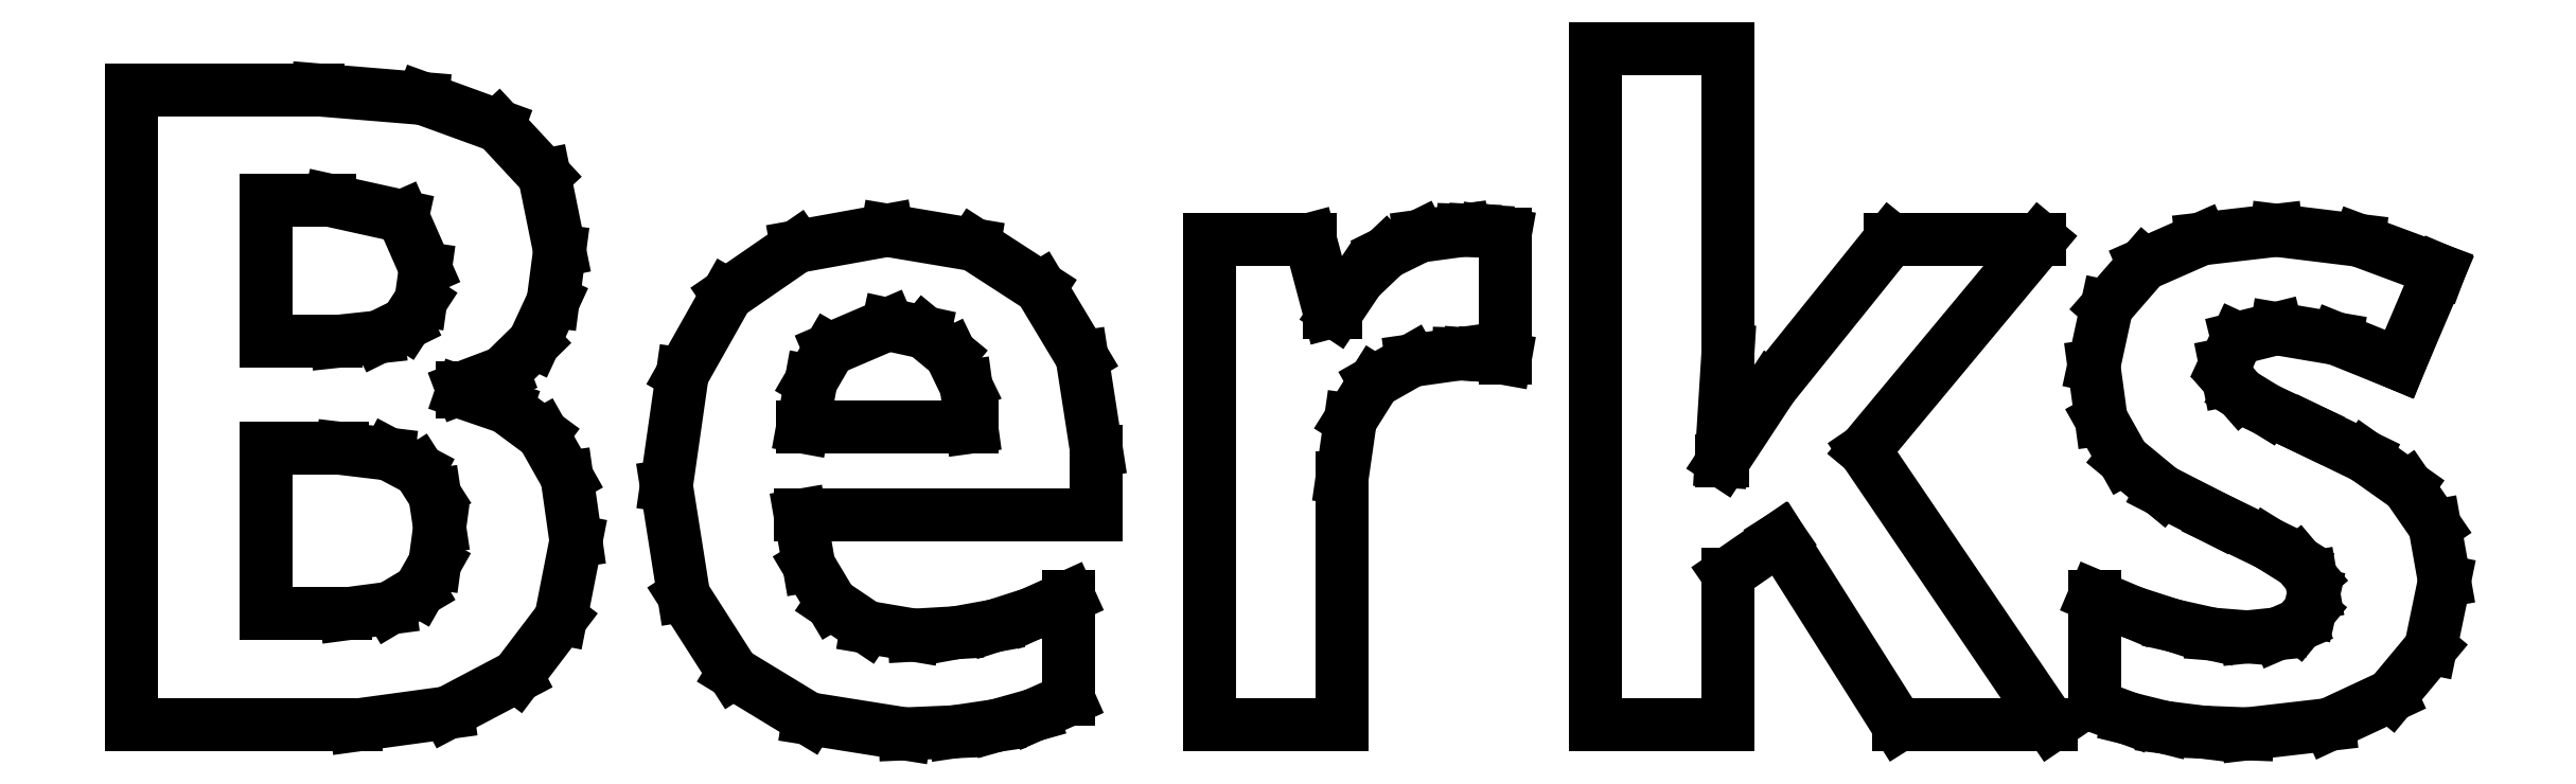
<metadata>
{"format":"dxf","ext":"dxf","renderer":"ezdxf+matplotlib","layout":"modelspace","background":"white","min_lineweight":24,"dpi":150}
</metadata>
<code>
0
SECTION
2
ENTITIES
0
LINE
8
0
10
5.604
20
5.068
30
0
11
5.72
21
5.068
31
0
0
LINE
8
0
10
5.72
20
5.068
30
0
11
5.786
21
5.063
31
0
0
LINE
8
0
10
5.786
20
5.063
30
0
11
5.833
21
5.046
31
0
0
LINE
8
0
10
5.833
20
5.046
30
0
11
5.862
21
5.015
31
0
0
LINE
8
0
10
5.862
20
5.015
30
0
11
5.871
21
4.968
31
0
0
LINE
8
0
10
5.871
20
4.968
30
0
11
5.867
21
4.936
31
0
0
LINE
8
0
10
5.867
20
4.936
30
0
11
5.855
21
4.91
31
0
0
LINE
8
0
10
5.855
20
4.91
30
0
11
5.836
21
4.892
31
0
0
LINE
8
0
10
5.836
20
4.892
30
0
11
5.81
21
4.882
31
0
0
LINE
8
0
10
5.81
20
4.882
30
0
11
5.81
21
4.879
31
0
0
LINE
8
0
10
5.81
20
4.879
30
0
11
5.838
21
4.87
31
0
0
LINE
8
0
10
5.838
20
4.87
30
0
11
5.86
21
4.853
31
0
0
LINE
8
0
10
5.86
20
4.853
30
0
11
5.876
21
4.826
31
0
0
LINE
8
0
10
5.876
20
4.826
30
0
11
5.881
21
4.786
31
0
0
LINE
8
0
10
5.881
20
4.786
30
0
11
5.872
21
4.738
31
0
0
LINE
8
0
10
5.872
20
4.738
30
0
11
5.844
21
4.702
31
0
0
LINE
8
0
10
5.844
20
4.702
30
0
11
5.801
21
4.679
31
0
0
LINE
8
0
10
5.801
20
4.679
30
0
11
5.744
21
4.671
31
0
0
LINE
8
0
10
5.744
20
4.671
30
0
11
5.604
21
4.671
31
0
0
LINE
8
0
10
5.604
20
4.671
30
0
11
5.604
21
5.068
31
0
0
LINE
8
0
10
5.688
20
4.911
30
0
11
5.732
21
4.911
31
0
0
LINE
8
0
10
5.732
20
4.911
30
0
11
5.758
21
4.914
31
0
0
LINE
8
0
10
5.758
20
4.914
30
0
11
5.775
21
4.922
31
0
0
LINE
8
0
10
5.775
20
4.922
30
0
11
5.785
21
4.937
31
0
0
LINE
8
0
10
5.785
20
4.937
30
0
11
5.787
21
4.957
31
0
0
LINE
8
0
10
5.787
20
4.957
30
0
11
5.773
21
4.989
31
0
0
LINE
8
0
10
5.773
20
4.989
30
0
11
5.728
21
4.999
31
0
0
LINE
8
0
10
5.728
20
4.999
30
0
11
5.688
21
4.999
31
0
0
LINE
8
0
10
5.688
20
4.999
30
0
11
5.688
21
4.911
31
0
0
LINE
8
0
10
5.688
20
4.844
30
0
11
5.688
21
4.741
31
0
0
LINE
8
0
10
5.688
20
4.741
30
0
11
5.737
21
4.741
31
0
0
LINE
8
0
10
5.737
20
4.741
30
0
11
5.765
21
4.745
31
0
0
LINE
8
0
10
5.765
20
4.745
30
0
11
5.783
21
4.755
31
0
0
LINE
8
0
10
5.783
20
4.755
30
0
11
5.793
21
4.773
31
0
0
LINE
8
0
10
5.793
20
4.773
30
0
11
5.796
21
4.795
31
0
0
LINE
8
0
10
5.796
20
4.795
30
0
11
5.793
21
4.815
31
0
0
LINE
8
0
10
5.793
20
4.815
30
0
11
5.783
21
4.831
31
0
0
LINE
8
0
10
5.783
20
4.831
30
0
11
5.764
21
4.841
31
0
0
LINE
8
0
10
5.764
20
4.841
30
0
11
5.735
21
4.844
31
0
0
LINE
8
0
10
5.735
20
4.844
30
0
11
5.688
21
4.844
31
0
0
LINE
8
0
10
6.076
20
4.922
30
0
11
6.04
21
4.906
31
0
0
LINE
8
0
10
6.04
20
4.906
30
0
11
6.028
21
4.886
31
0
0
LINE
8
0
10
6.028
20
4.886
30
0
11
6.023
21
4.858
31
0
0
LINE
8
0
10
6.023
20
4.858
30
0
11
6.128
21
4.858
31
0
0
LINE
8
0
10
6.128
20
4.858
30
0
11
6.125
21
4.883
31
0
0
LINE
8
0
10
6.125
20
4.883
30
0
11
6.115
21
4.903
31
0
0
LINE
8
0
10
6.115
20
4.903
30
0
11
6.099
21
4.917
31
0
0
LINE
8
0
10
6.099
20
4.917
30
0
11
6.076
21
4.922
31
0
0
LINE
8
0
10
6.087
20
4.666
30
0
11
6.026
21
4.676
31
0
0
LINE
8
0
10
6.026
20
4.676
30
0
11
5.979
21
4.704
31
0
0
LINE
8
0
10
5.979
20
4.704
30
0
11
5.949
21
4.752
31
0
0
LINE
8
0
10
5.949
20
4.752
30
0
11
5.938
21
4.821
31
0
0
LINE
8
0
10
5.938
20
4.821
30
0
11
5.948
21
4.891
31
0
0
LINE
8
0
10
5.948
20
4.891
30
0
11
5.976
21
4.94
31
0
0
LINE
8
0
10
5.976
20
4.94
30
0
11
6.019
21
4.97
31
0
0
LINE
8
0
10
6.019
20
4.97
30
0
11
6.076
21
4.98
31
0
0
LINE
8
0
10
6.076
20
4.98
30
0
11
6.13
21
4.971
31
0
0
LINE
8
0
10
6.13
20
4.971
30
0
11
6.171
21
4.945
31
0
0
LINE
8
0
10
6.171
20
4.945
30
0
11
6.197
21
4.901
31
0
0
LINE
8
0
10
6.197
20
4.901
30
0
11
6.206
21
4.843
31
0
0
LINE
8
0
10
6.206
20
4.843
30
0
11
6.206
21
4.803
31
0
0
LINE
8
0
10
6.206
20
4.803
30
0
11
6.021
21
4.803
31
0
0
LINE
8
0
10
6.021
20
4.803
30
0
11
6.027
21
4.771
31
0
0
LINE
8
0
10
6.027
20
4.771
30
0
11
6.041
21
4.747
31
0
0
LINE
8
0
10
6.041
20
4.747
30
0
11
6.063
21
4.733
31
0
0
LINE
8
0
10
6.063
20
4.733
30
0
11
6.092
21
4.728
31
0
0
LINE
8
0
10
6.092
20
4.728
30
0
11
6.118
21
4.729
31
0
0
LINE
8
0
10
6.118
20
4.729
30
0
11
6.142
21
4.734
31
0
0
LINE
8
0
10
6.142
20
4.734
30
0
11
6.165
21
4.741
31
0
0
LINE
8
0
10
6.165
20
4.741
30
0
11
6.189
21
4.752
31
0
0
LINE
8
0
10
6.189
20
4.752
30
0
11
6.189
21
4.688
31
0
0
LINE
8
0
10
6.189
20
4.688
30
0
11
6.167
21
4.678
31
0
0
LINE
8
0
10
6.167
20
4.678
30
0
11
6.144
21
4.671
31
0
0
LINE
8
0
10
6.144
20
4.671
30
0
11
6.117
21
4.667
31
0
0
LINE
8
0
10
6.117
20
4.667
30
0
11
6.087
21
4.666
31
0
0
LINE
8
0
10
6.435
20
4.98
30
0
11
6.442
21
4.98
31
0
0
LINE
8
0
10
6.442
20
4.98
30
0
11
6.45
21
4.98
31
0
0
LINE
8
0
10
6.45
20
4.98
30
0
11
6.456
21
4.979
31
0
0
LINE
8
0
10
6.456
20
4.979
30
0
11
6.461
21
4.978
31
0
0
LINE
8
0
10
6.461
20
4.978
30
0
11
6.461
21
4.9
31
0
0
LINE
8
0
10
6.461
20
4.9
30
0
11
6.455
21
4.901
31
0
0
LINE
8
0
10
6.455
20
4.901
30
0
11
6.447
21
4.902
31
0
0
LINE
8
0
10
6.447
20
4.902
30
0
11
6.439
21
4.903
31
0
0
LINE
8
0
10
6.439
20
4.903
30
0
11
6.432
21
4.903
31
0
0
LINE
8
0
10
6.432
20
4.903
30
0
11
6.403
21
4.899
31
0
0
LINE
8
0
10
6.403
20
4.899
30
0
11
6.38
21
4.886
31
0
0
LINE
8
0
10
6.38
20
4.886
30
0
11
6.365
21
4.862
31
0
0
LINE
8
0
10
6.365
20
4.862
30
0
11
6.359
21
4.826
31
0
0
LINE
8
0
10
6.359
20
4.826
30
0
11
6.359
21
4.671
31
0
0
LINE
8
0
10
6.359
20
4.671
30
0
11
6.277
21
4.671
31
0
0
LINE
8
0
10
6.277
20
4.671
30
0
11
6.277
21
4.975
31
0
0
LINE
8
0
10
6.277
20
4.975
30
0
11
6.339
21
4.975
31
0
0
LINE
8
0
10
6.339
20
4.975
30
0
11
6.352
21
4.929
31
0
0
LINE
8
0
10
6.352
20
4.929
30
0
11
6.356
21
4.929
31
0
0
LINE
8
0
10
6.356
20
4.929
30
0
11
6.37
21
4.95
31
0
0
LINE
8
0
10
6.37
20
4.95
30
0
11
6.387
21
4.966
31
0
0
LINE
8
0
10
6.387
20
4.966
30
0
11
6.408
21
4.977
31
0
0
LINE
8
0
10
6.408
20
4.977
30
0
11
6.435
21
4.98
31
0
0
LINE
8
0
10
6.597
20
4.836
30
0
11
6.627
21
4.883
31
0
0
LINE
8
0
10
6.627
20
4.883
30
0
11
6.702
21
4.975
31
0
0
LINE
8
0
10
6.702
20
4.975
30
0
11
6.795
21
4.975
31
0
0
LINE
8
0
10
6.795
20
4.975
30
0
11
6.685
21
4.843
31
0
0
LINE
8
0
10
6.685
20
4.843
30
0
11
6.802
21
4.671
31
0
0
LINE
8
0
10
6.802
20
4.671
30
0
11
6.706
21
4.671
31
0
0
LINE
8
0
10
6.706
20
4.671
30
0
11
6.633
21
4.788
31
0
0
LINE
8
0
10
6.633
20
4.788
30
0
11
6.6
21
4.766
31
0
0
LINE
8
0
10
6.6
20
4.766
30
0
11
6.6
21
4.671
31
0
0
LINE
8
0
10
6.6
20
4.671
30
0
11
6.518
21
4.671
31
0
0
LINE
8
0
10
6.518
20
4.671
30
0
11
6.518
21
5.094
31
0
0
LINE
8
0
10
6.518
20
5.094
30
0
11
6.6
21
5.094
31
0
0
LINE
8
0
10
6.6
20
5.094
30
0
11
6.6
21
4.905
31
0
0
LINE
8
0
10
6.6
20
4.905
30
0
11
6.596
21
4.836
31
0
0
LINE
8
0
10
6.596
20
4.836
30
0
11
6.597
21
4.836
31
0
0
LINE
8
0
10
7.047
20
4.761
30
0
11
7.039
21
4.72
31
0
0
LINE
8
0
10
7.039
20
4.72
30
0
11
7.014
21
4.69
31
0
0
LINE
8
0
10
7.014
20
4.69
30
0
11
6.975
21
4.672
31
0
0
LINE
8
0
10
6.975
20
4.672
30
0
11
6.924
21
4.666
31
0
0
LINE
8
0
10
6.924
20
4.666
30
0
11
6.896
21
4.667
31
0
0
LINE
8
0
10
6.896
20
4.667
30
0
11
6.872
21
4.67
31
0
0
LINE
8
0
10
6.872
20
4.67
30
0
11
6.85
21
4.676
31
0
0
LINE
8
0
10
6.85
20
4.676
30
0
11
6.829
21
4.684
31
0
0
LINE
8
0
10
6.829
20
4.684
30
0
11
6.829
21
4.752
31
0
0
LINE
8
0
10
6.829
20
4.752
30
0
11
6.853
21
4.742
31
0
0
LINE
8
0
10
6.853
20
4.742
30
0
11
6.878
21
4.734
31
0
0
LINE
8
0
10
6.878
20
4.734
30
0
11
6.902
21
4.728
31
0
0
LINE
8
0
10
6.902
20
4.728
30
0
11
6.924
21
4.727
31
0
0
LINE
8
0
10
6.924
20
4.727
30
0
11
6.943
21
4.729
31
0
0
LINE
8
0
10
6.943
20
4.729
30
0
11
6.956
21
4.734
31
0
0
LINE
8
0
10
6.956
20
4.734
30
0
11
6.963
21
4.743
31
0
0
LINE
8
0
10
6.963
20
4.743
30
0
11
6.966
21
4.754
31
0
0
LINE
8
0
10
6.966
20
4.754
30
0
11
6.964
21
4.764
31
0
0
LINE
8
0
10
6.964
20
4.764
30
0
11
6.956
21
4.773
31
0
0
LINE
8
0
10
6.956
20
4.773
30
0
11
6.938
21
4.785
31
0
0
LINE
8
0
10
6.938
20
4.785
30
0
11
6.905
21
4.8
31
0
0
LINE
8
0
10
6.905
20
4.8
30
0
11
6.871
21
4.818
31
0
0
LINE
8
0
10
6.871
20
4.818
30
0
11
6.847
21
4.838
31
0
0
LINE
8
0
10
6.847
20
4.838
30
0
11
6.833
21
4.862
31
0
0
LINE
8
0
10
6.833
20
4.862
30
0
11
6.829
21
4.896
31
0
0
LINE
8
0
10
6.829
20
4.896
30
0
11
6.837
21
4.933
31
0
0
LINE
8
0
10
6.837
20
4.933
30
0
11
6.86
21
4.959
31
0
0
LINE
8
0
10
6.86
20
4.959
30
0
11
6.896
21
4.975
31
0
0
LINE
8
0
10
6.896
20
4.975
30
0
11
6.942
21
4.98
31
0
0
LINE
8
0
10
6.942
20
4.98
30
0
11
6.994
21
4.974
31
0
0
LINE
8
0
10
6.994
20
4.974
30
0
11
7.044
21
4.956
31
0
0
LINE
8
0
10
7.044
20
4.956
30
0
11
7.019
21
4.897
31
0
0
LINE
8
0
10
7.019
20
4.897
30
0
11
6.98
21
4.913
31
0
0
LINE
8
0
10
6.98
20
4.913
30
0
11
6.942
21
4.919
31
0
0
LINE
8
0
10
6.942
20
4.919
30
0
11
6.918
21
4.913
31
0
0
LINE
8
0
10
6.918
20
4.913
30
0
11
6.911
21
4.897
31
0
0
LINE
8
0
10
6.911
20
4.897
30
0
11
6.913
21
4.887
31
0
0
LINE
8
0
10
6.913
20
4.887
30
0
11
6.92
21
4.878
31
0
0
LINE
8
0
10
6.92
20
4.878
30
0
11
6.936
21
4.869
31
0
0
LINE
8
0
10
6.936
20
4.869
30
0
11
6.963
21
4.856
31
0
0
LINE
8
0
10
6.963
20
4.856
30
0
11
6.998
21
4.839
31
0
0
LINE
8
0
10
6.998
20
4.839
30
0
11
7.024
21
4.82
31
0
0
LINE
8
0
10
7.024
20
4.82
30
0
11
7.041
21
4.796
31
0
0
LINE
8
0
10
7.041
20
4.796
30
0
11
7.047
21
4.761
31
0
0
ENDSEC
0
EOF

</code>
